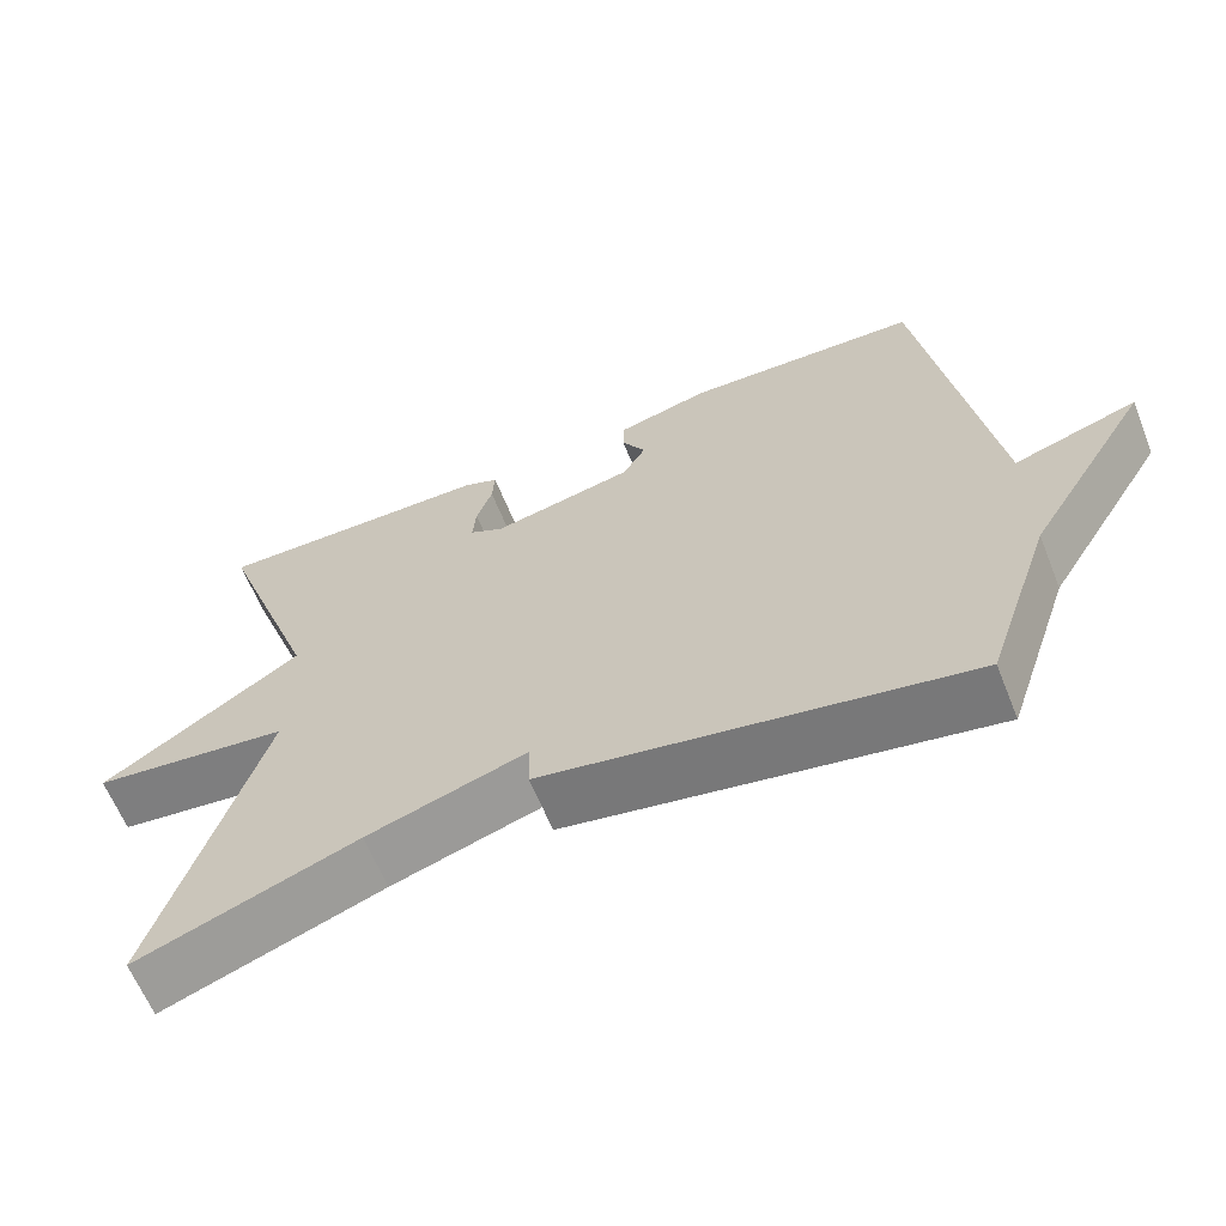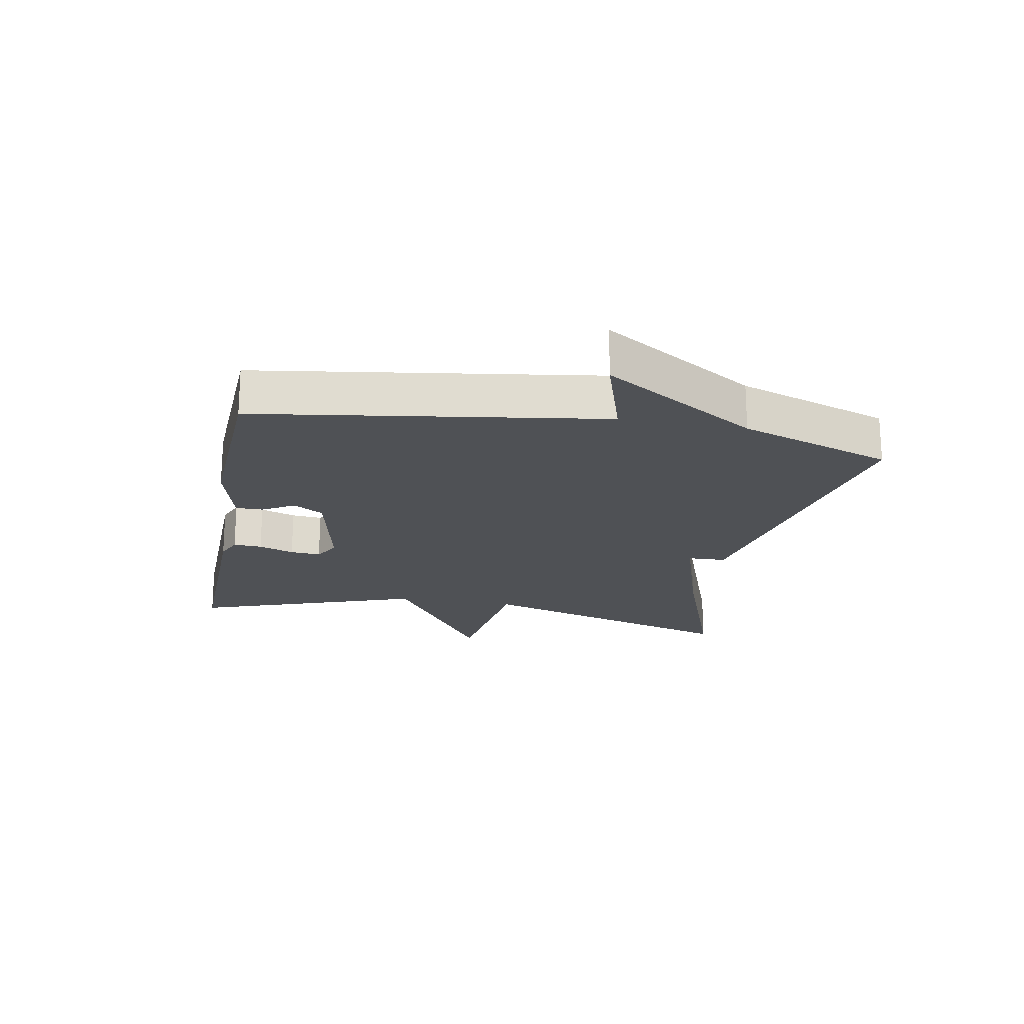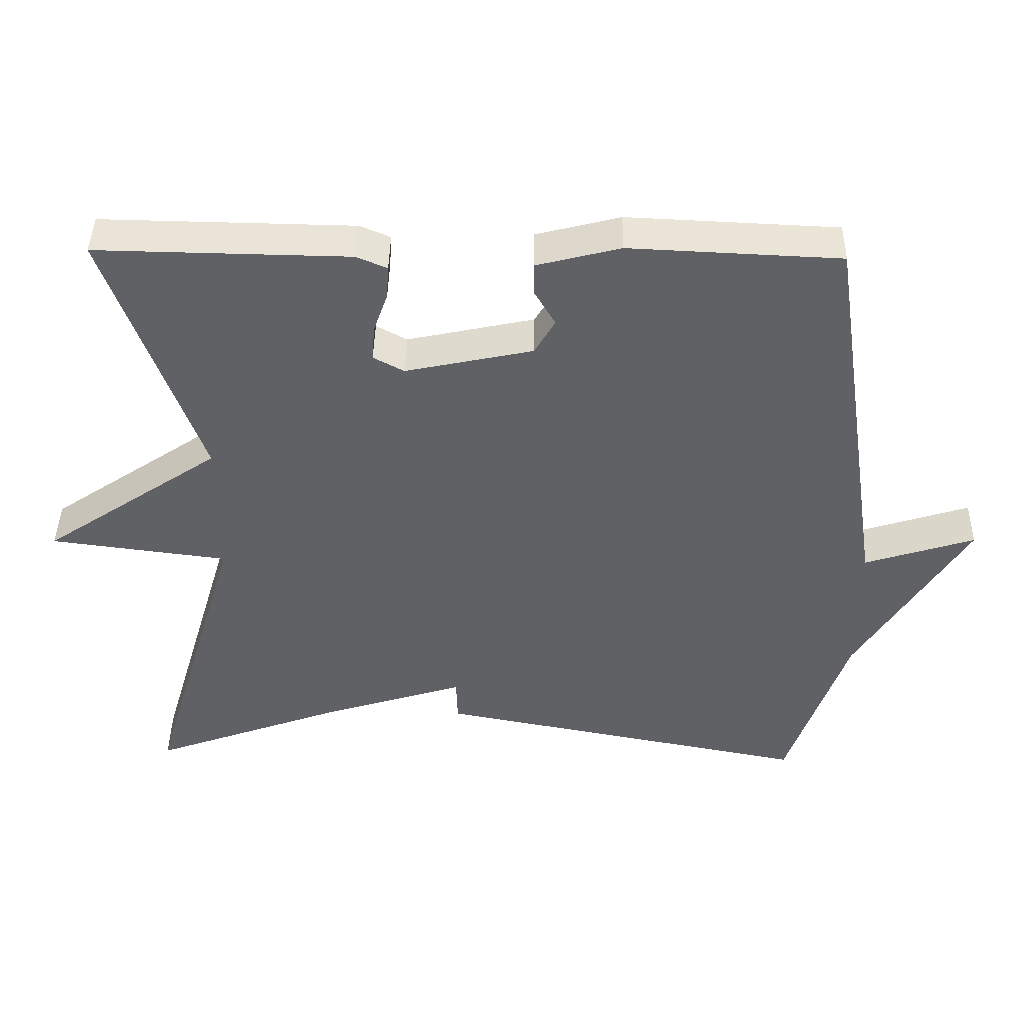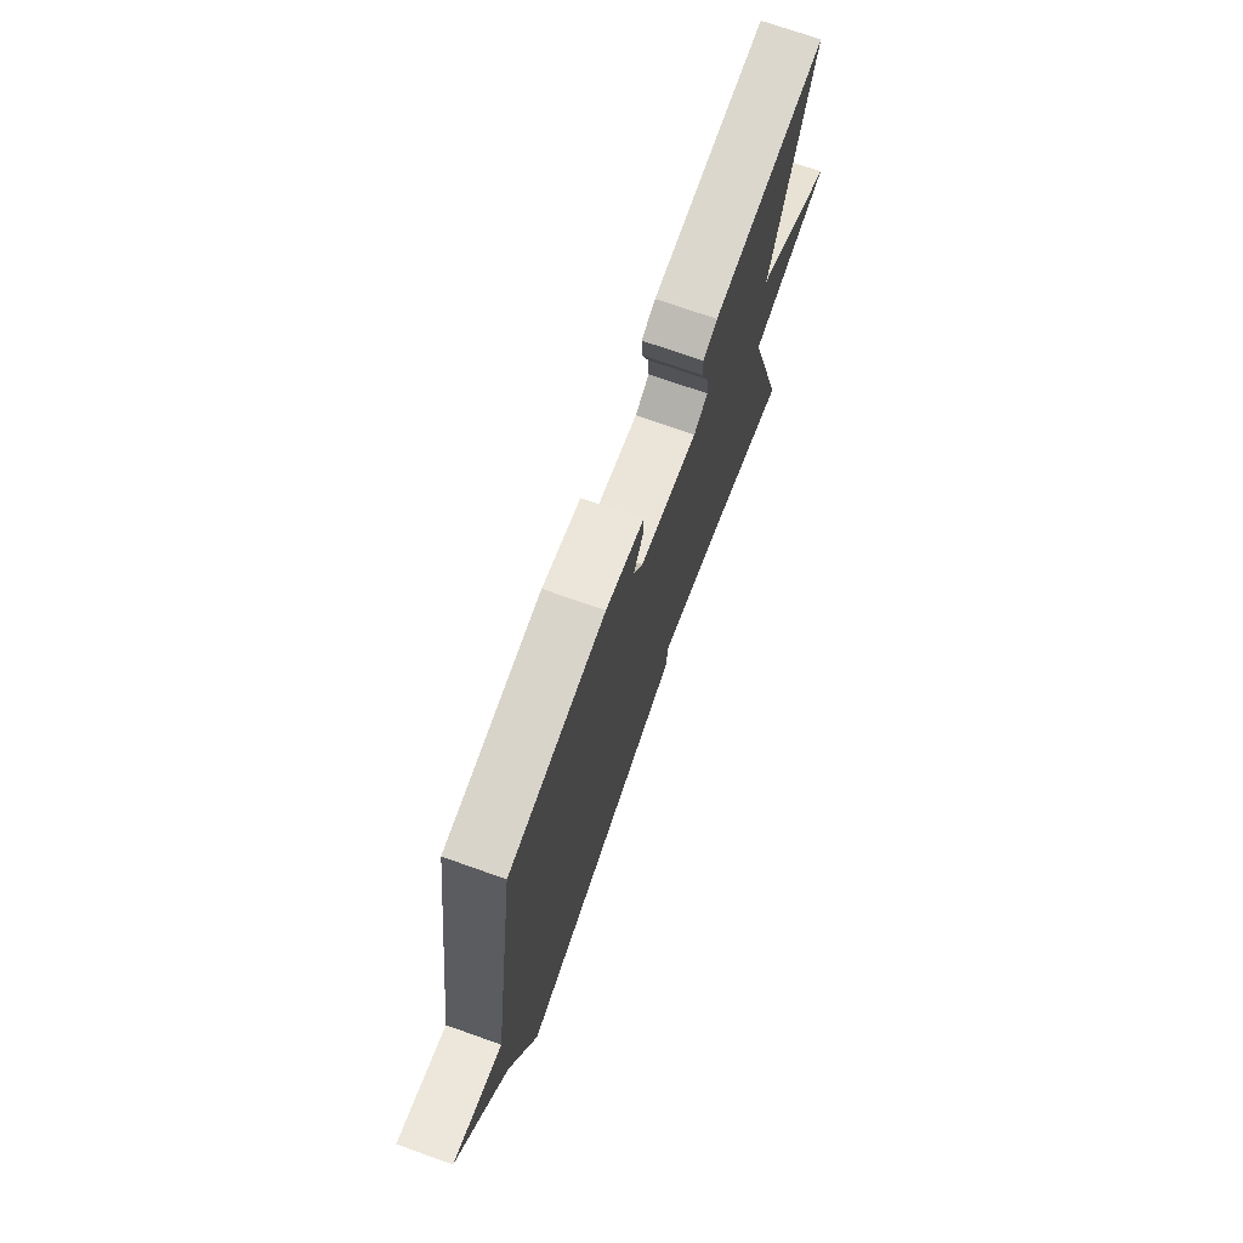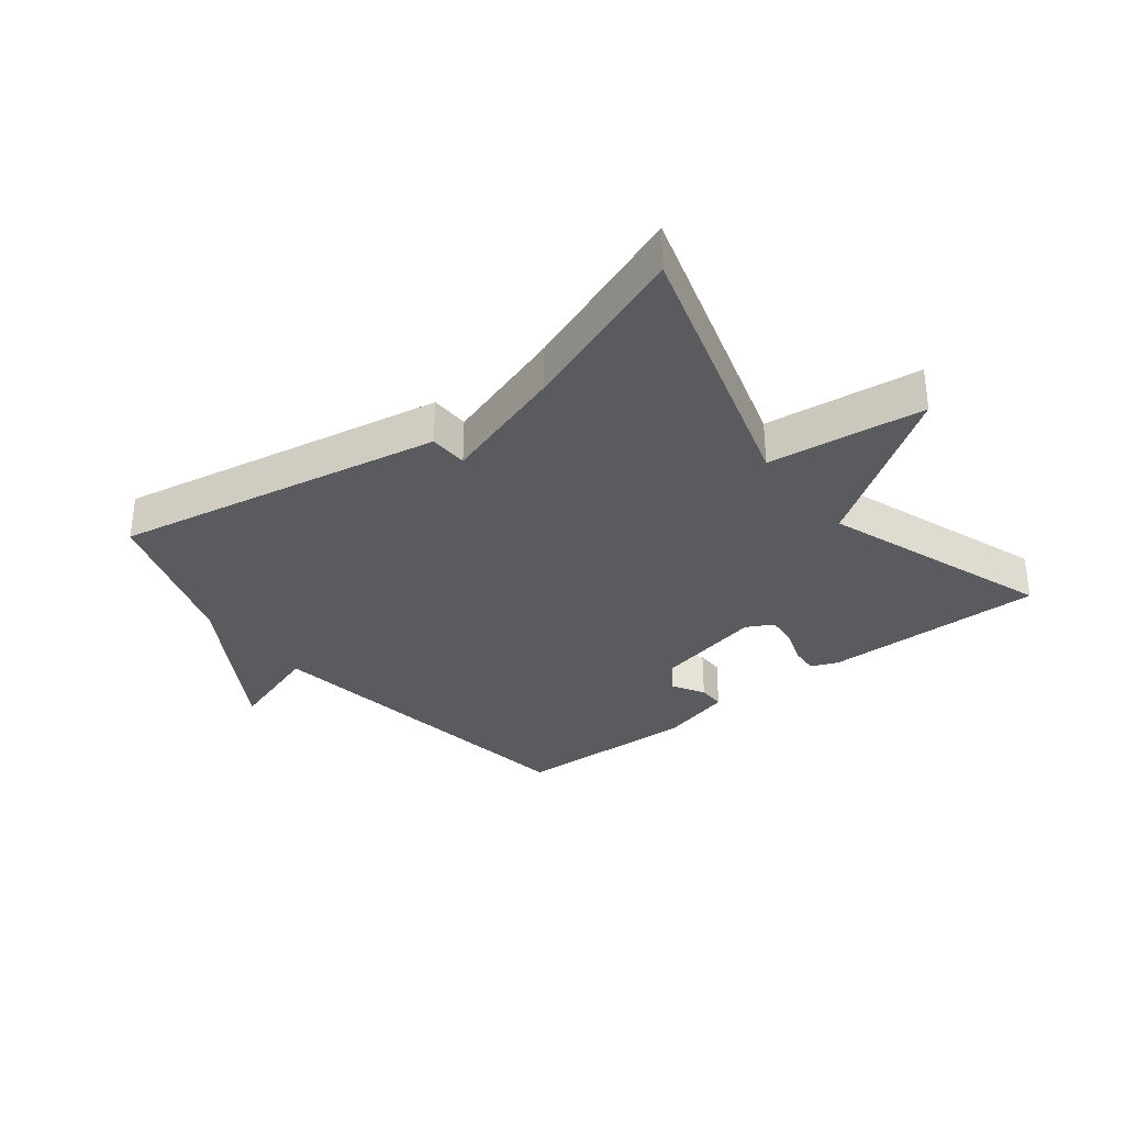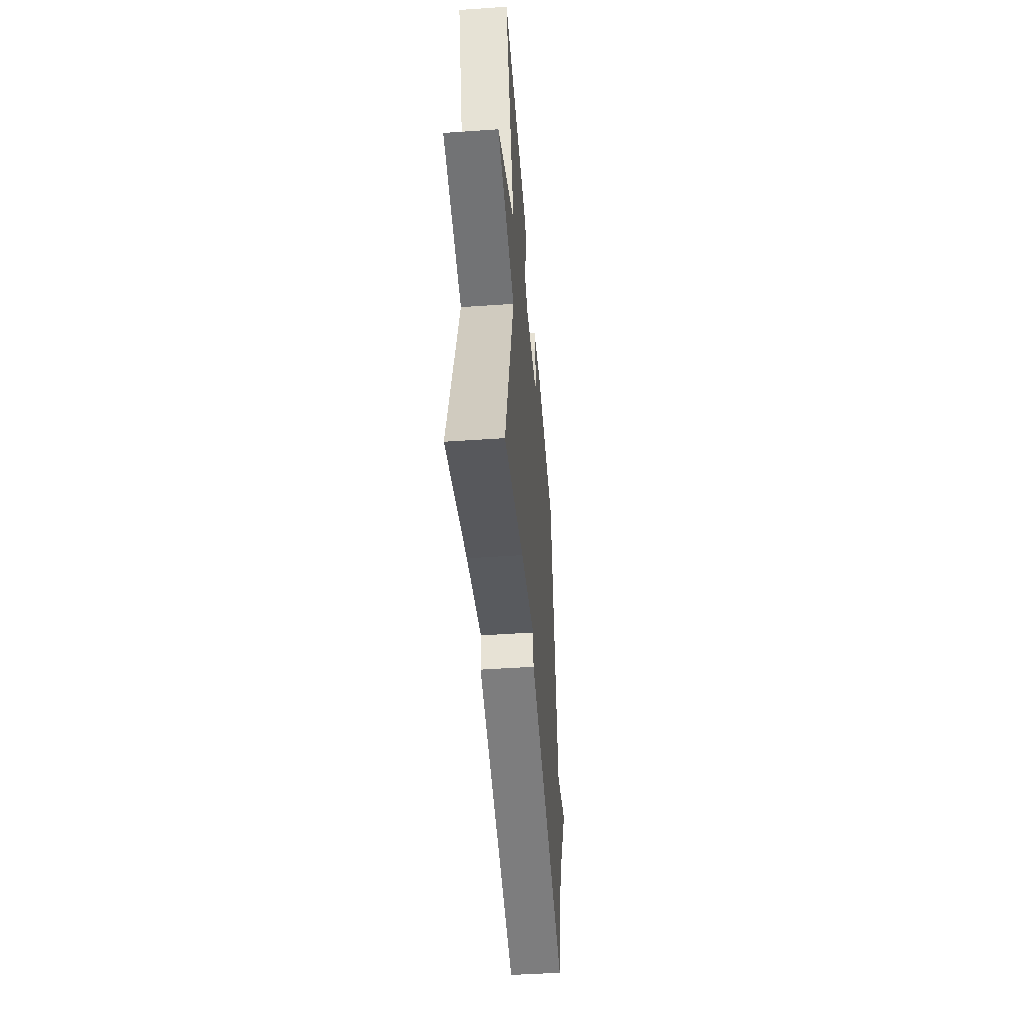
<metadata>
{"format":"obj","ext":"obj","renderer":"f3d","projection":"perspective","resolution":1024,"background":"white","views":[{"elev":-63.2,"azim":21.9,"up":"+Z"},{"elev":-19.8,"azim":79.3,"up":"+Y"},{"elev":42.8,"azim":1.1,"up":"+Z"},{"elev":72.3,"azim":109.5,"up":"+Z"},{"elev":-32.8,"azim":-141.9,"up":"+Y"},{"elev":-48.5,"azim":-85.6,"up":"+Z"}]}
</metadata>
<code>
v 0.5 0.07 -0.5
v -0.026 0.07 -0.4
v -0.028 0.07 -0.338
v -0.226 0.07 -0.4
v -0.5 0.07 -0.5
v -0.37 0.07 -0.064
v -0.619 0.07 -0.032
v -0.37 0.07 0.136
v -0.5 0.07 0.5
v -0.147 0.07 0.494
v -0.104 0.07 0.476
v -0.107 0.07 0.43
v -0.127 0.07 0.373
v -0.131 0.07 0.324
v -0.088 0.07 0.301
v 0.09 0.07 0.339
v 0.119 0.07 0.388
v 0.089 0.07 0.439
v 0.089 0.07 0.483
v 0.206 0.07 0.513
v 0.5 0.07 0.5
v 0.584 0.07 -0.054
v 0.738 0.07 -0.005
v 0.584 0.07 -0.254
v 0.5 0 -0.5
v -0.026 0 -0.4
v -0.028 0 -0.338
v -0.226 0 -0.4
v -0.5 0 -0.5
v -0.37 0 -0.064
v -0.619 0 -0.032
v -0.37 0 0.136
v -0.5 0 0.5
v -0.147 0 0.494
v -0.104 0 0.476
v -0.107 0 0.43
v -0.127 0 0.373
v -0.131 0 0.324
v -0.088 0 0.301
v 0.09 0 0.339
v 0.119 0 0.388
v 0.089 0 0.439
v 0.089 0 0.483
v 0.206 0 0.513
v 0.5 0 0.5
v 0.584 0 -0.054
v 0.738 0 -0.005
v 0.584 0 -0.254
f 22 23 24
f 21 22 24
f 20 21 24
f 19 20 24
f 18 19 24
f 17 18 24
f 1 2 3
f 24 1 3
f 17 24 3
f 16 17 3
f 15 16 3 4
f 4 5 6
f 15 4 6
f 14 15 6
f 13 14 6
f 11 12 13
f 10 11 13
f 9 10 13
f 8 9 13
f 8 13 6
f 6 7 8
f 48 47 46
f 48 46 45
f 48 45 44
f 48 44 43
f 48 43 42
f 48 42 41
f 27 26 25
f 27 25 48
f 27 48 41
f 27 41 40
f 28 27 40 39
f 30 29 28
f 30 28 39
f 30 39 38
f 30 38 37
f 37 36 35
f 37 35 34
f 37 34 33
f 37 33 32
f 30 37 32
f 32 31 30
f 1 25 26 2
f 2 26 27 3
f 3 27 28 4
f 4 28 29 5
f 5 29 30 6
f 6 30 31 7
f 7 31 32 8
f 8 32 33 9
f 9 33 34 10
f 10 34 35 11
f 11 35 36 12
f 12 36 37 13
f 13 37 38 14
f 14 38 39 15
f 15 39 40 16
f 16 40 41 17
f 17 41 42 18
f 18 42 43 19
f 19 43 44 20
f 20 44 45 21
f 21 45 46 22
f 22 46 47 23
f 23 47 48 24
f 24 48 25 1

</code>
